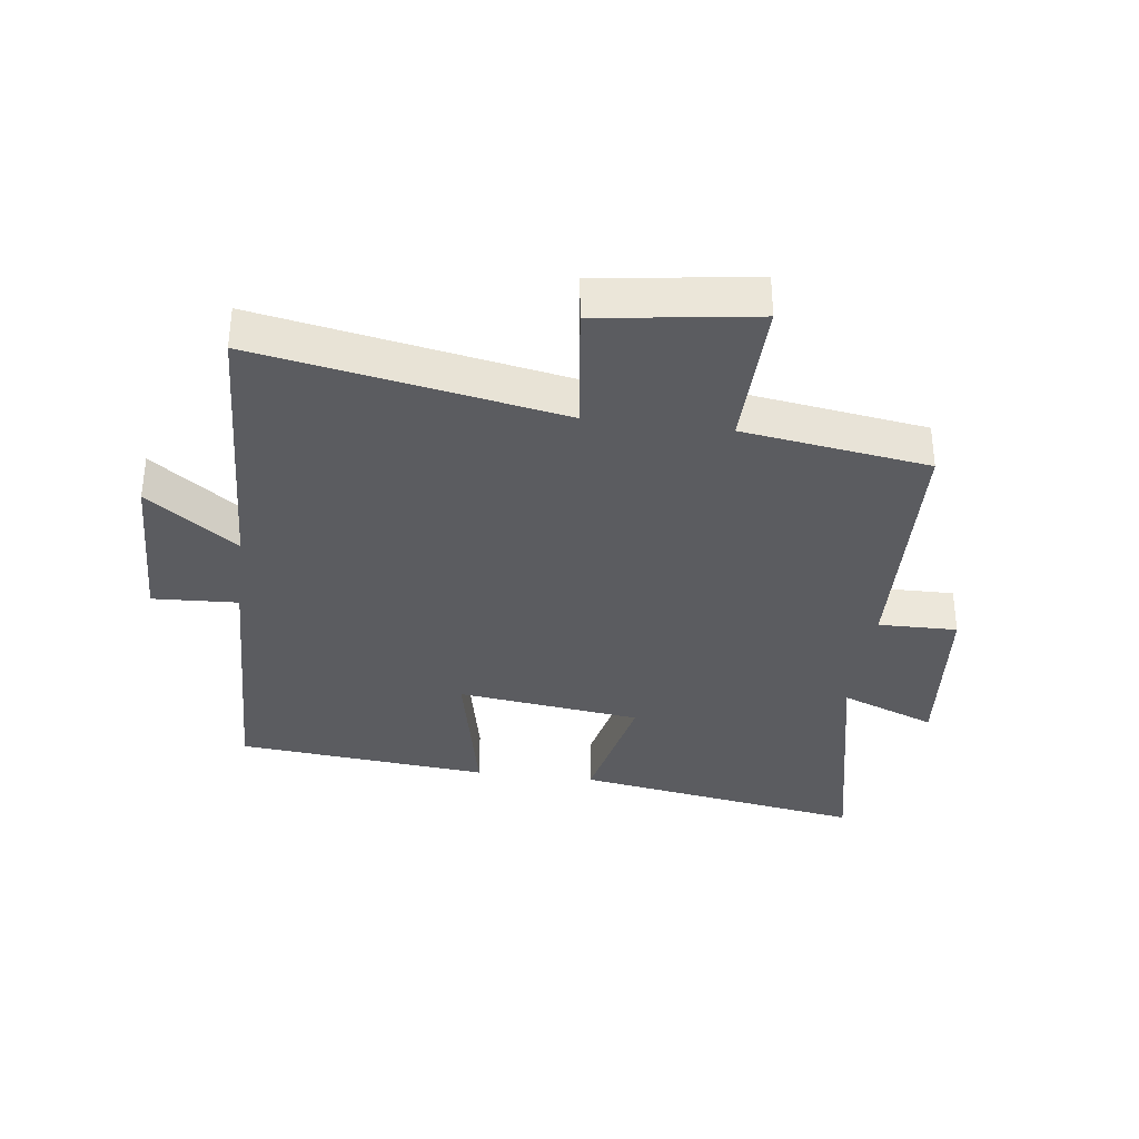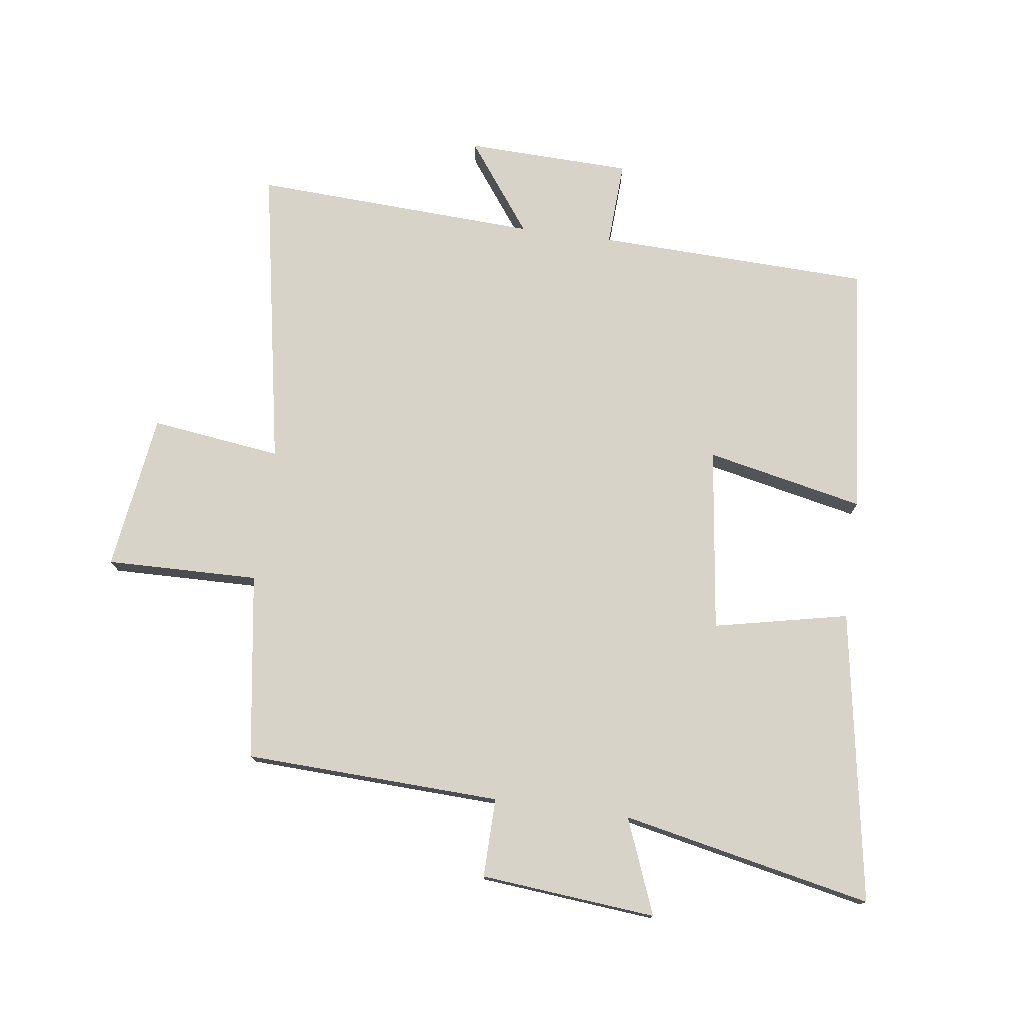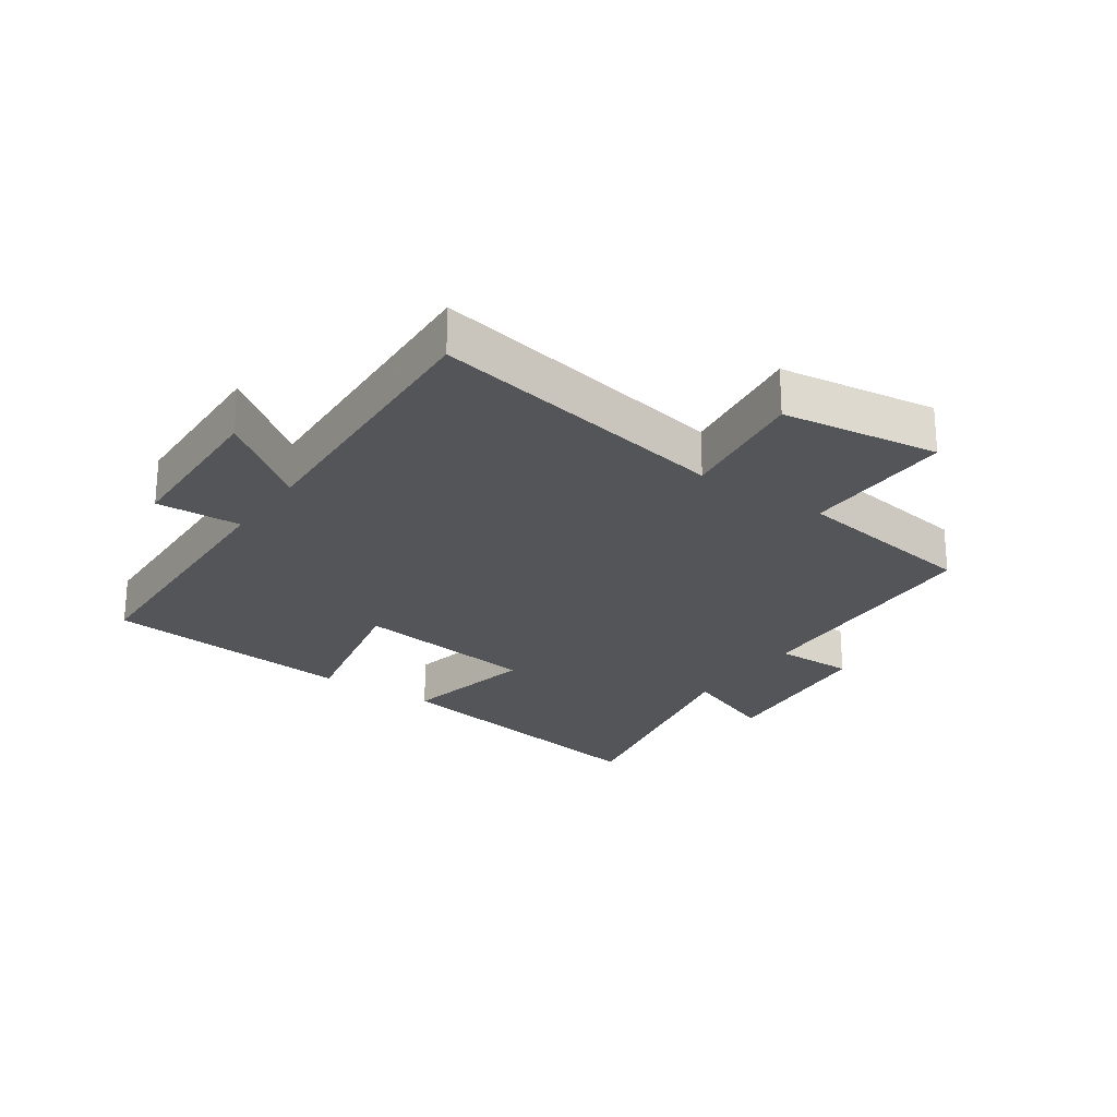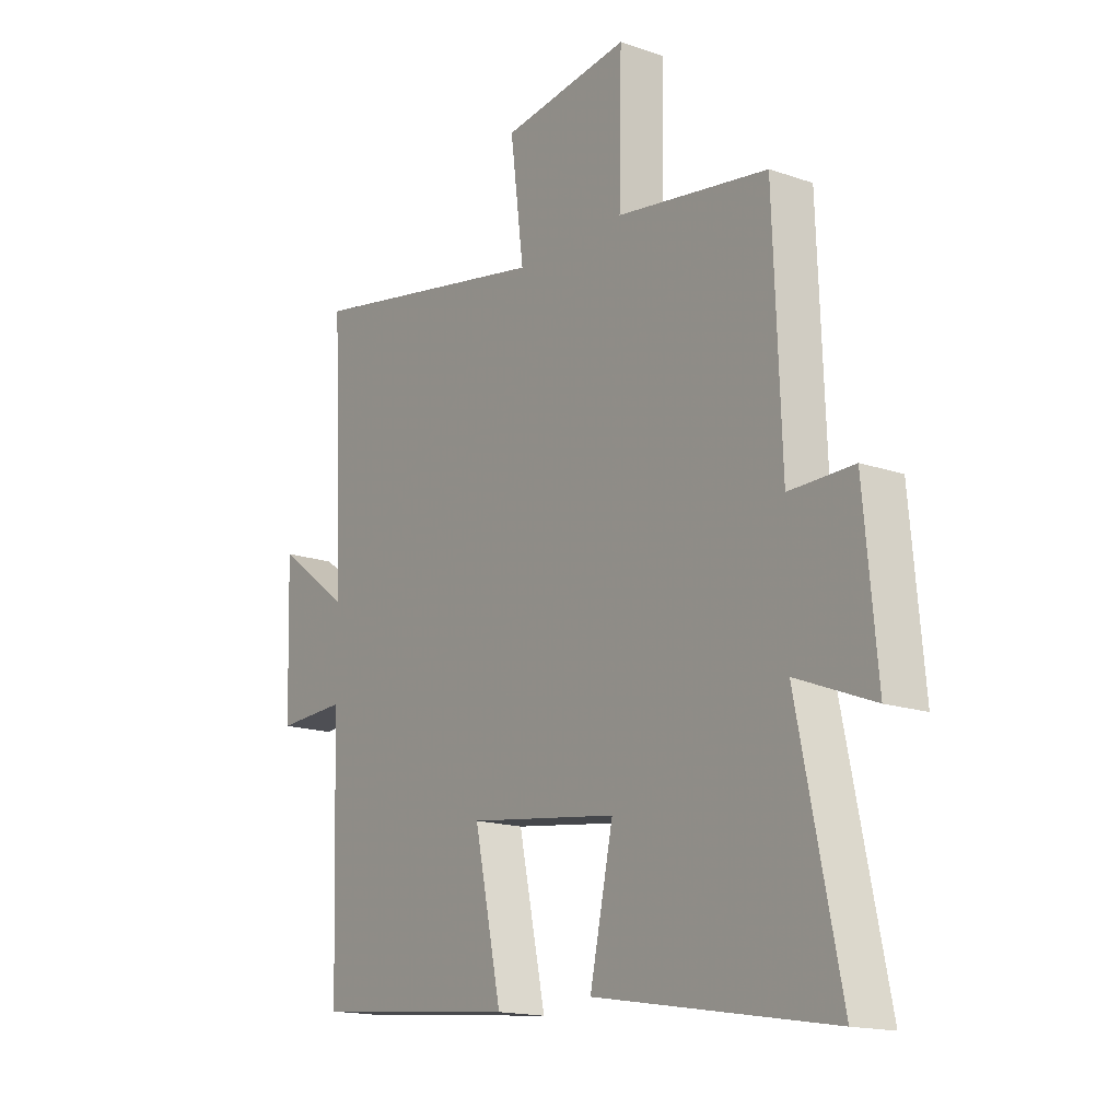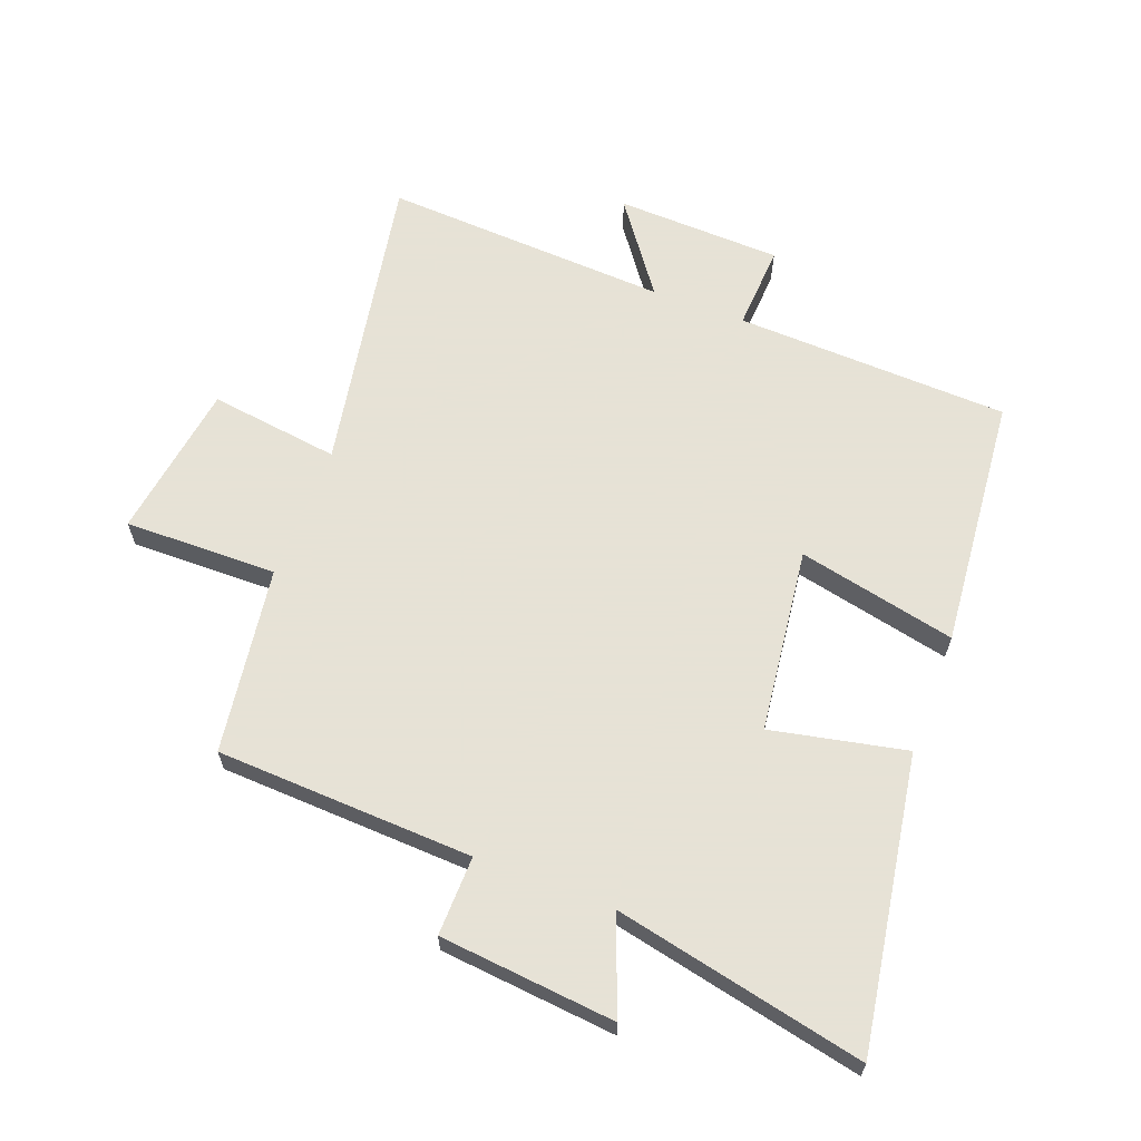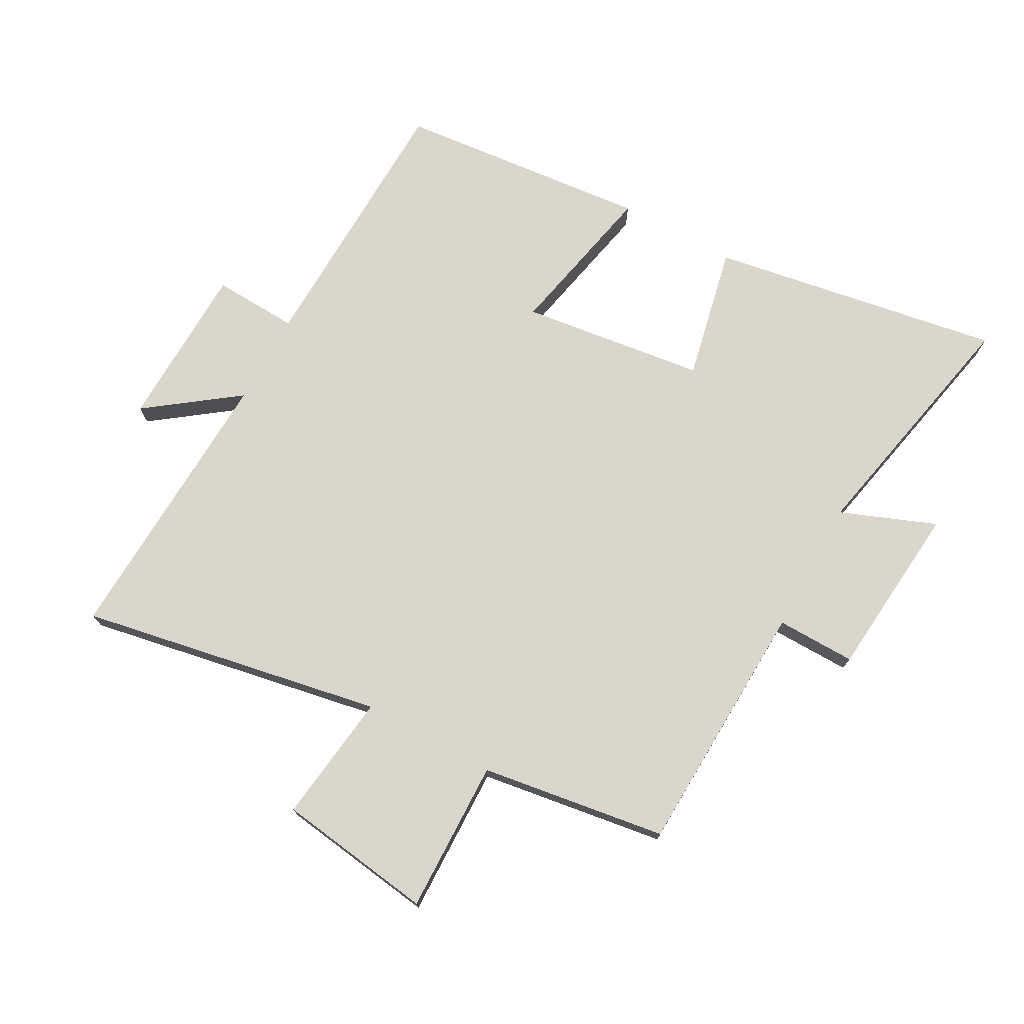
<metadata>
{"format":"obj","ext":"obj","renderer":"f3d","projection":"perspective","resolution":1024,"background":"white","views":[{"elev":-34.9,"azim":-7.3,"up":"+Y"},{"elev":76.2,"azim":97.7,"up":"+Y"},{"elev":-24.3,"azim":-34.7,"up":"+Y"},{"elev":-16.0,"azim":54.3,"up":"+Z"},{"elev":63.8,"azim":111.0,"up":"+Y"},{"elev":74.0,"azim":28.7,"up":"+Y"}]}
</metadata>
<code>
v -0.486 0.07 -0.461
v -0.5 0.07 -0.021
v -0.637 0.07 -0.028
v -0.645 0.07 0.238
v -0.5 0.07 0.131
v -0.522 0.07 0.59
v -0.035 0.07 0.5
v -0.062 0.07 0.709
v 0.19 0.07 0.745
v 0.185 0.07 0.5
v 0.484 0.07 0.456
v 0.5 0.07 0.044
v 0.627 0.07 0.046
v 0.653 0.07 -0.236
v 0.5 0.07 -0.176
v 0.584 0.07 -0.578
v 0.116 0.07 -0.5
v 0.162 0.07 -0.284
v -0.134 0.07 -0.246
v -0.08 0.07 -0.5
v -0.486 0 -0.461
v -0.5 0 -0.021
v -0.637 0 -0.028
v -0.645 0 0.238
v -0.5 0 0.131
v -0.522 0 0.59
v -0.035 0 0.5
v -0.062 0 0.709
v 0.19 0 0.745
v 0.185 0 0.5
v 0.484 0 0.456
v 0.5 0 0.044
v 0.627 0 0.046
v 0.653 0 -0.236
v 0.5 0 -0.176
v 0.584 0 -0.578
v 0.116 0 -0.5
v 0.162 0 -0.284
v -0.134 0 -0.246
v -0.08 0 -0.5
f 19 20 1 2
f 18 19 2
f 15 16 17 18
f 15 18 2
f 12 13 14 15
f 12 15 2
f 11 12 2
f 10 11 2
f 7 8 9 10
f 7 10 2 3
f 5 6 7
f 5 7 3
f 3 4 5
f 22 21 40 39
f 22 39 38
f 38 37 36 35
f 22 38 35
f 35 34 33 32
f 22 35 32
f 22 32 31
f 22 31 30
f 30 29 28 27
f 23 22 30 27
f 27 26 25
f 23 27 25
f 25 24 23
f 1 21 22 2
f 2 22 23 3
f 3 23 24 4
f 4 24 25 5
f 5 25 26 6
f 6 26 27 7
f 7 27 28 8
f 8 28 29 9
f 9 29 30 10
f 10 30 31 11
f 11 31 32 12
f 12 32 33 13
f 13 33 34 14
f 14 34 35 15
f 15 35 36 16
f 16 36 37 17
f 17 37 38 18
f 18 38 39 19
f 19 39 40 20
f 20 40 21 1

</code>
